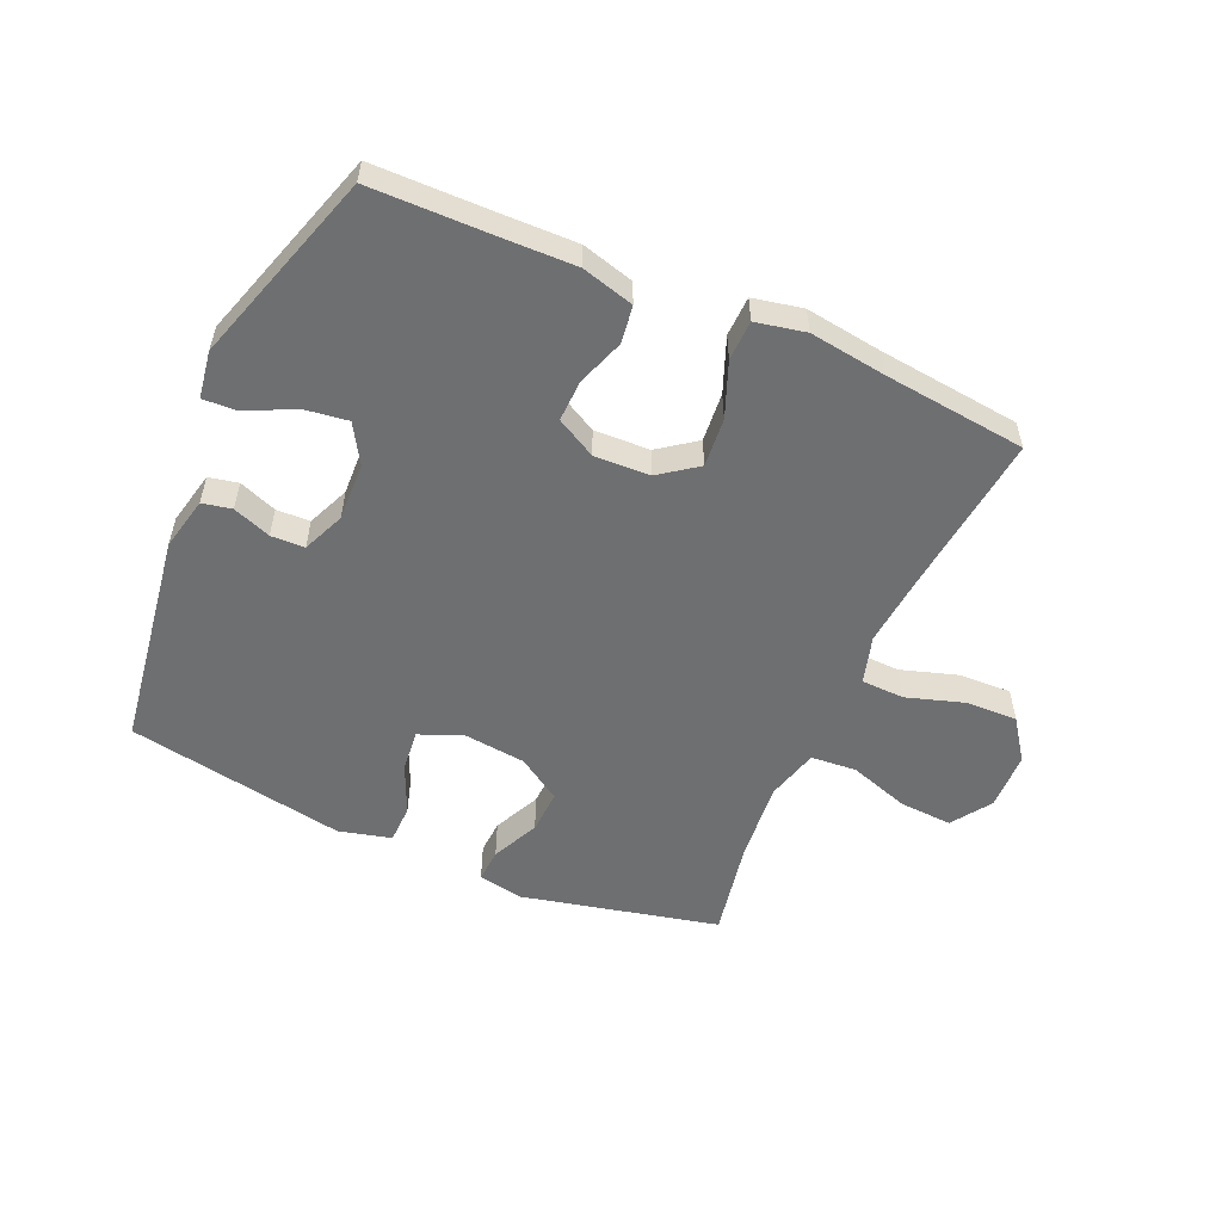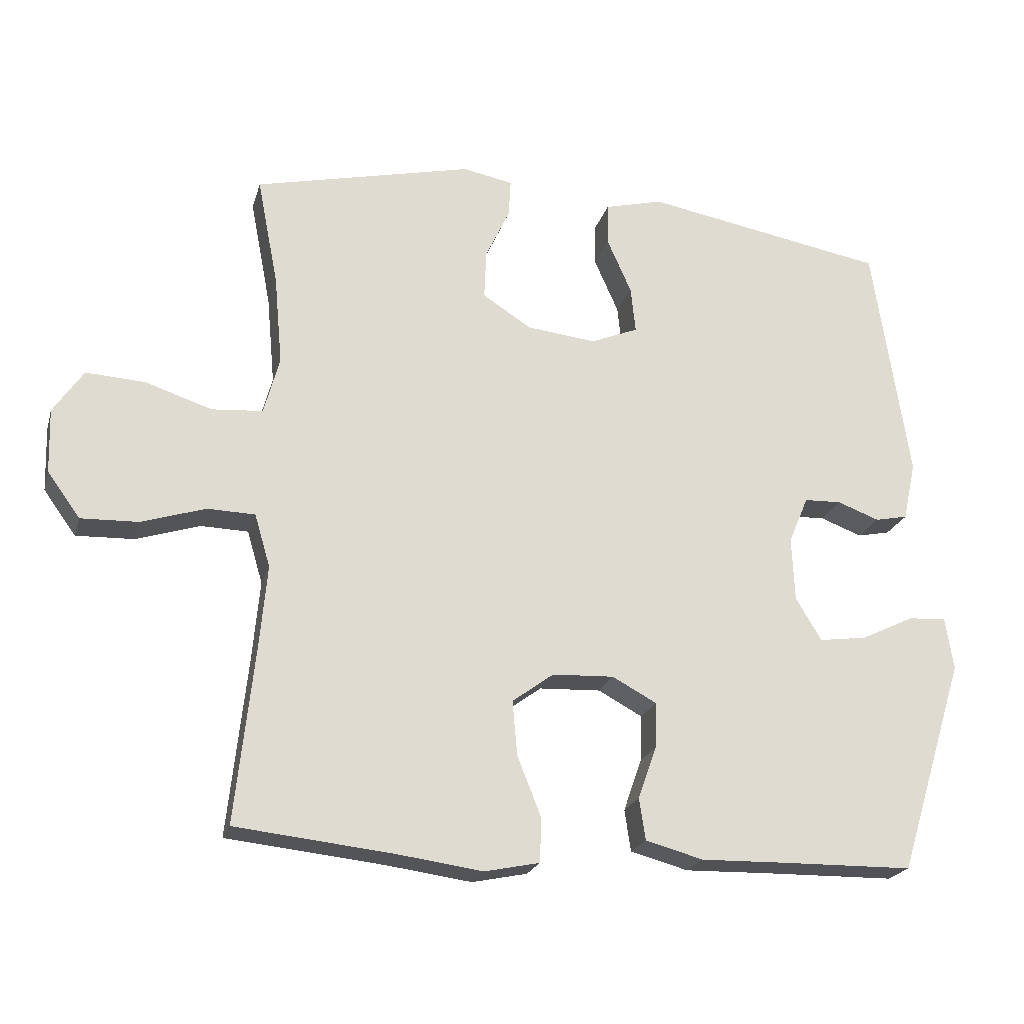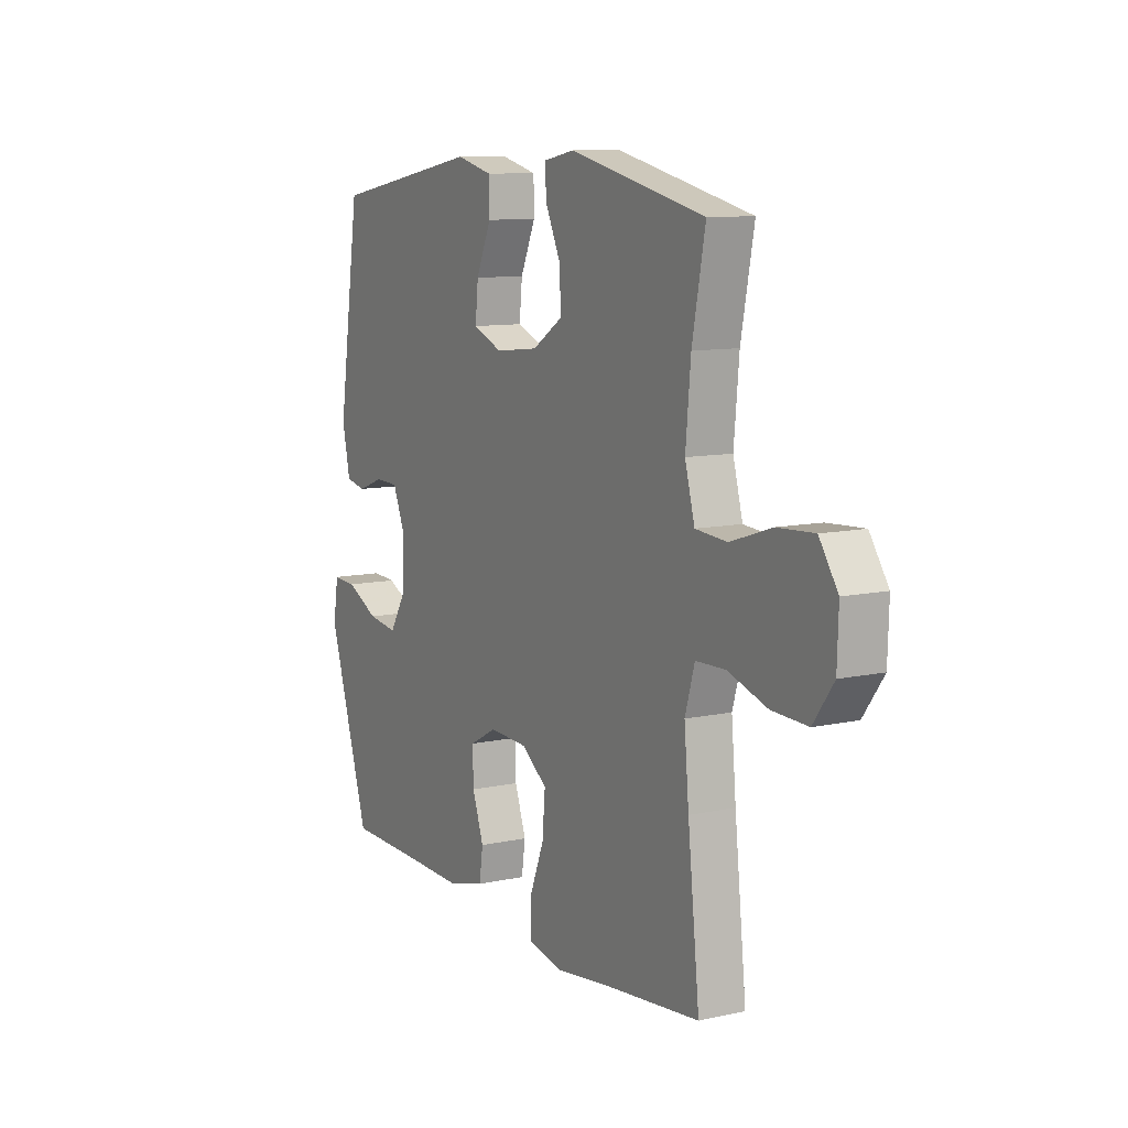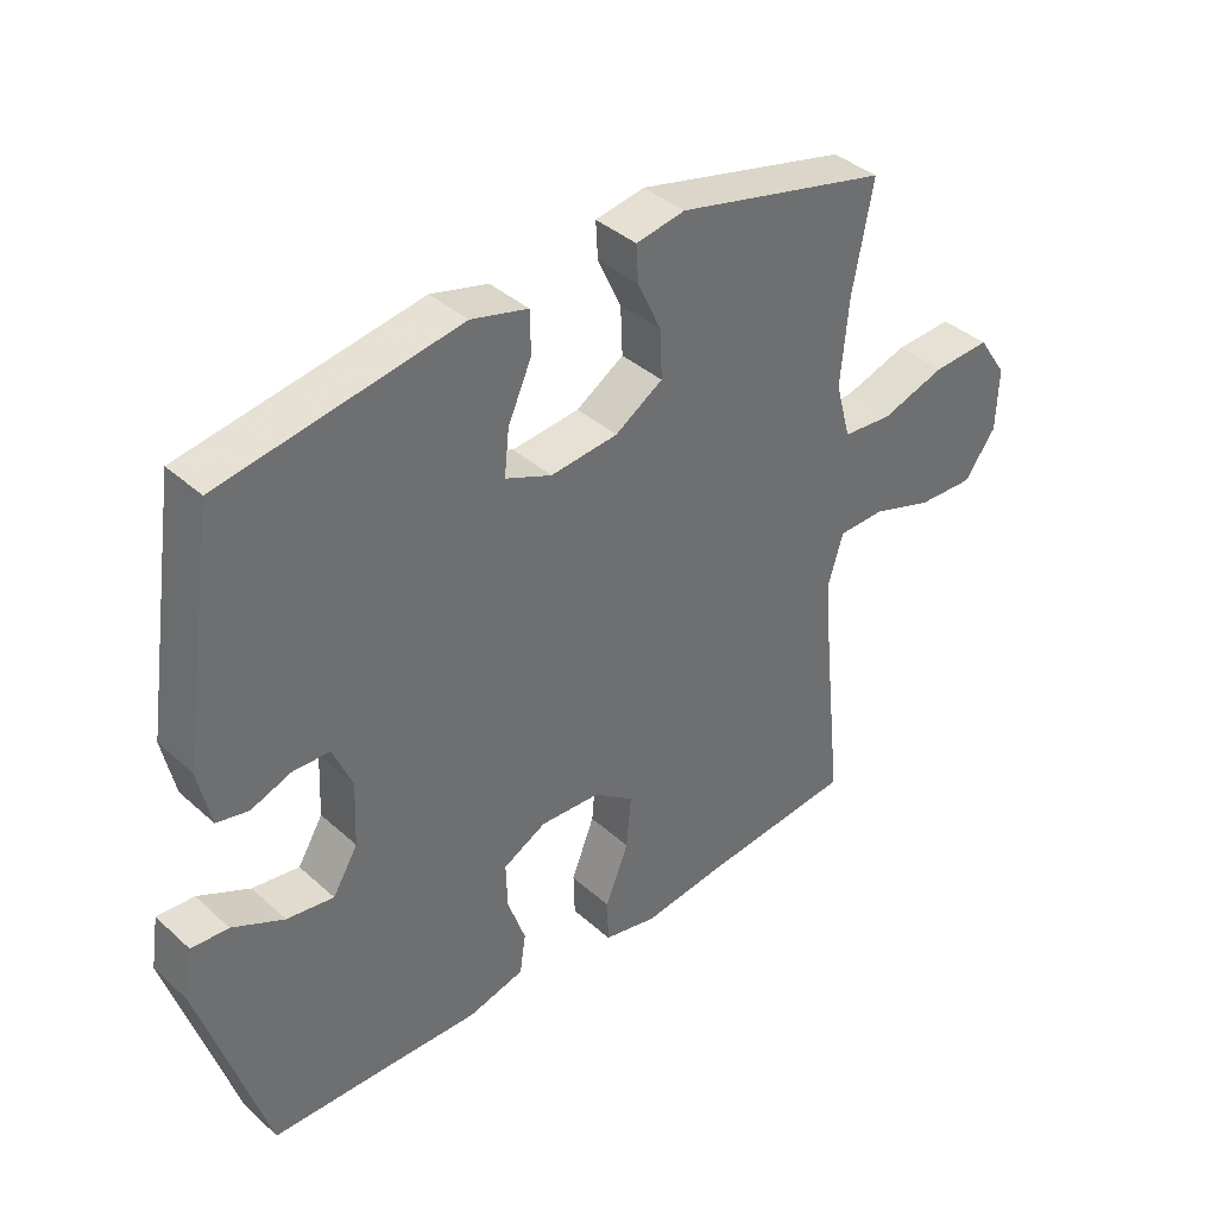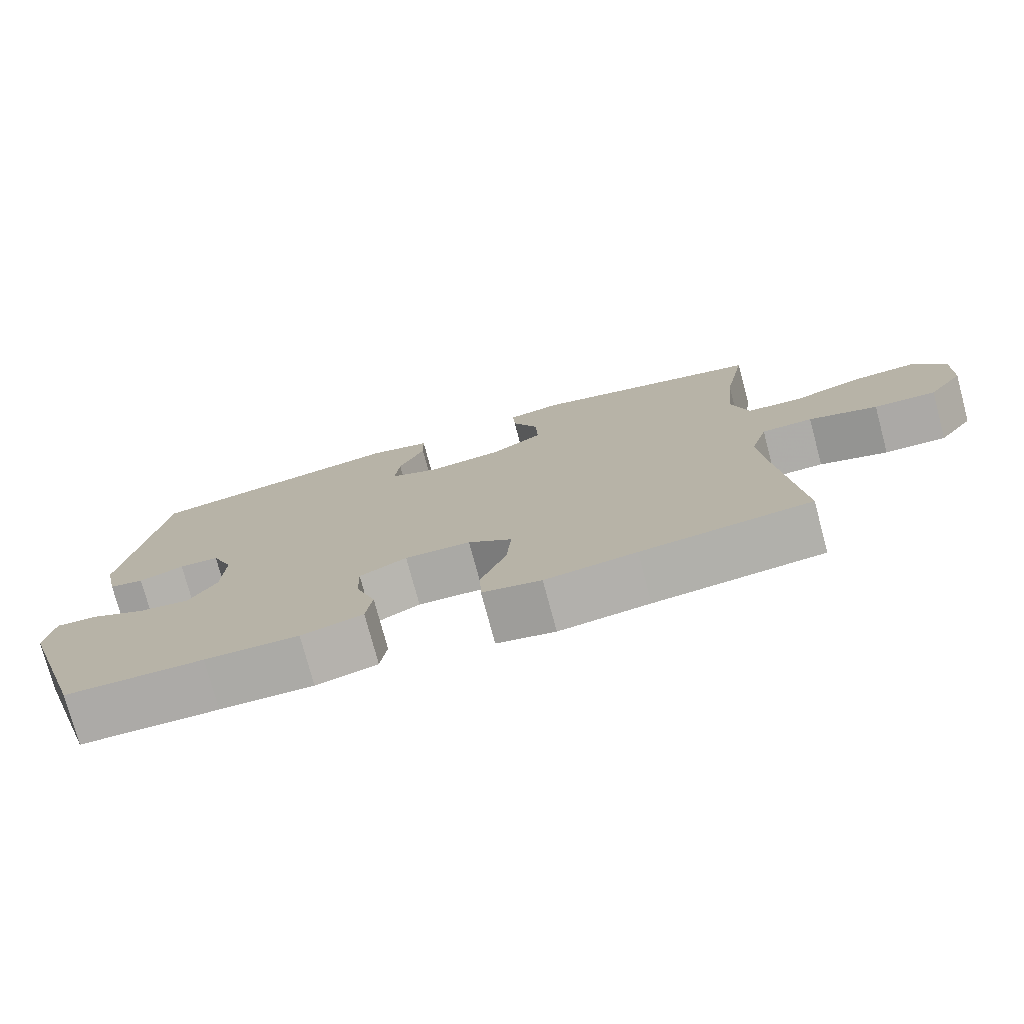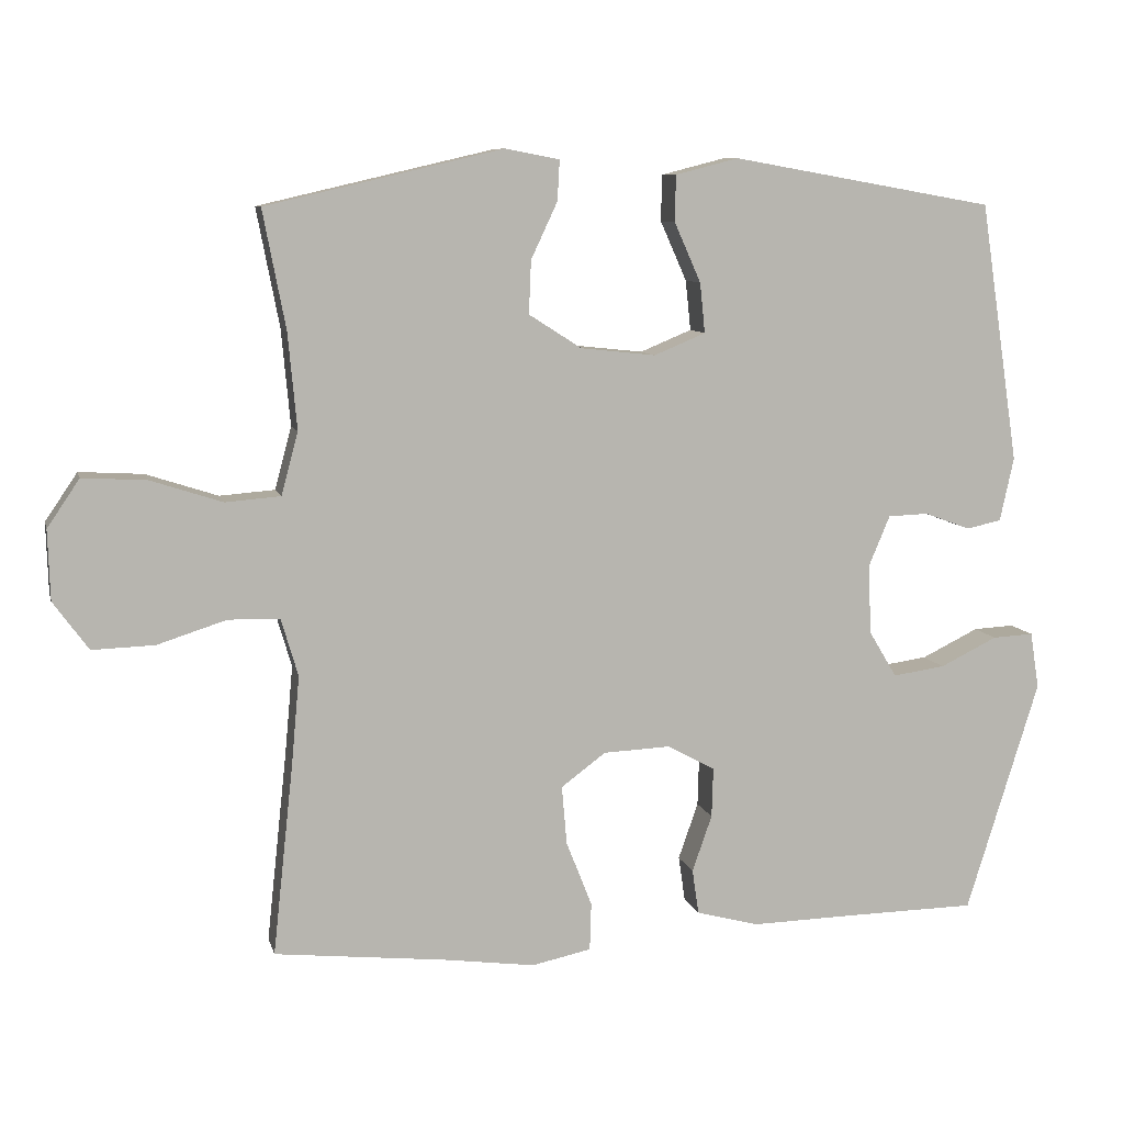
<metadata>
{"format":"obj","ext":"obj","renderer":"f3d","projection":"perspective","resolution":1024,"background":"white","views":[{"elev":-54.6,"azim":156.1,"up":"+Y"},{"elev":-21.8,"azim":-14.8,"up":"+Z"},{"elev":10.0,"azim":-119.3,"up":"+Z"},{"elev":38.5,"azim":138.3,"up":"+Z"},{"elev":-76.4,"azim":-165.0,"up":"+Z"},{"elev":8.7,"azim":-13.3,"up":"+Z"}]}
</metadata>
<code>
v 0.5 0.07 -0.5
v 0.31 0.07 -0.503
v 0.181 0.07 -0.506
v 0.096 0.07 -0.483
v 0.087 0.07 -0.422
v 0.114 0.07 -0.345
v 0.116 0.07 -0.277
v 0.051 0.07 -0.242
v -0.04 0.07 -0.246
v -0.101 0.07 -0.291
v -0.094 0.07 -0.371
v -0.059 0.07 -0.46
v -0.061 0.07 -0.525
v -0.142 0.07 -0.542
v -0.267 0.07 -0.525
v -0.5 0.07 -0.5
v -0.472 0.07 -0.24
v -0.461 0.07 -0.119
v -0.484 0.07 -0.041
v -0.554 0.07 -0.039
v -0.648 0.07 -0.069
v -0.733 0.07 -0.072
v -0.781 0.07 -0.006
v -0.784 0.07 0.089
v -0.74 0.07 0.154
v -0.653 0.07 0.149
v -0.555 0.07 0.117
v -0.48 0.07 0.123
v -0.457 0.07 0.208
v -0.469 0.07 0.339
v -0.5 0.07 0.5
v -0.178 0.07 0.575
v -0.104 0.07 0.561
v -0.107 0.07 0.506
v -0.143 0.07 0.429
v -0.146 0.07 0.357
v -0.074 0.07 0.311
v 0.028 0.07 0.3
v 0.098 0.07 0.329
v 0.091 0.07 0.397
v 0.055 0.07 0.478
v 0.056 0.07 0.541
v 0.142 0.07 0.563
v 0.5 0.07 0.5
v 0.553 0.07 0.146
v 0.534 0.07 0.059
v 0.486 0.07 0.049
v 0.424 0.07 0.072
v 0.369 0.07 0.07
v 0.34 0.07 0.001
v 0.344 0.07 -0.094
v 0.382 0.07 -0.157
v 0.453 0.07 -0.147
v 0.531 0.07 -0.109
v 0.587 0.07 -0.106
v 0.599 0.07 -0.183
v 0.5 0 -0.5
v 0.31 0 -0.503
v 0.181 0 -0.506
v 0.096 0 -0.483
v 0.087 0 -0.422
v 0.114 0 -0.345
v 0.116 0 -0.277
v 0.051 0 -0.242
v -0.04 0 -0.246
v -0.101 0 -0.291
v -0.094 0 -0.371
v -0.059 0 -0.46
v -0.061 0 -0.525
v -0.142 0 -0.542
v -0.267 0 -0.525
v -0.5 0 -0.5
v -0.472 0 -0.24
v -0.461 0 -0.119
v -0.484 0 -0.041
v -0.554 0 -0.039
v -0.648 0 -0.069
v -0.733 0 -0.072
v -0.781 0 -0.006
v -0.784 0 0.089
v -0.74 0 0.154
v -0.653 0 0.149
v -0.555 0 0.117
v -0.48 0 0.123
v -0.457 0 0.208
v -0.469 0 0.339
v -0.5 0 0.5
v -0.178 0 0.575
v -0.104 0 0.561
v -0.107 0 0.506
v -0.143 0 0.429
v -0.146 0 0.357
v -0.074 0 0.311
v 0.028 0 0.3
v 0.098 0 0.329
v 0.091 0 0.397
v 0.055 0 0.478
v 0.056 0 0.541
v 0.142 0 0.563
v 0.5 0 0.5
v 0.553 0 0.146
v 0.534 0 0.059
v 0.486 0 0.049
v 0.424 0 0.072
v 0.369 0 0.07
v 0.34 0 0.001
v 0.344 0 -0.094
v 0.382 0 -0.157
v 0.453 0 -0.147
v 0.531 0 -0.109
v 0.587 0 -0.106
v 0.599 0 -0.183
f 53 54 55 56
f 52 53 56 1
f 51 52 1 2
f 50 51 2 3
f 45 46 47 48
f 45 48 49
f 44 45 49
f 43 44 49 50
f 40 41 42 43
f 39 40 43 50
f 32 33 34 35
f 30 31 32 35
f 29 30 35 36
f 28 29 36 37
f 24 25 26 27
f 24 27 28
f 23 24 28
f 20 21 22 23
f 19 20 23 28
f 18 19 28 37
f 15 16 17
f 11 12 13 14
f 10 11 14 15
f 3 4 5 6
f 3 6 7
f 38 39 50 3
f 10 15 17 18
f 9 10 18 37
f 8 9 37 38
f 38 3 7
f 7 8 38
f 112 111 110 109
f 57 112 109 108
f 58 57 108 107
f 59 58 107 106
f 104 103 102 101
f 105 104 101
f 105 101 100
f 106 105 100 99
f 99 98 97 96
f 106 99 96 95
f 91 90 89 88
f 91 88 87 86
f 92 91 86 85
f 93 92 85 84
f 83 82 81 80
f 84 83 80
f 84 80 79
f 79 78 77 76
f 84 79 76 75
f 93 84 75 74
f 73 72 71
f 70 69 68 67
f 71 70 67 66
f 62 61 60 59
f 63 62 59
f 59 106 95 94
f 74 73 71 66
f 93 74 66 65
f 94 93 65 64
f 63 59 94
f 94 64 63
f 1 57 58 2
f 2 58 59 3
f 3 59 60 4
f 4 60 61 5
f 5 61 62 6
f 6 62 63 7
f 7 63 64 8
f 8 64 65 9
f 9 65 66 10
f 10 66 67 11
f 11 67 68 12
f 12 68 69 13
f 13 69 70 14
f 14 70 71 15
f 15 71 72 16
f 16 72 73 17
f 17 73 74 18
f 18 74 75 19
f 19 75 76 20
f 20 76 77 21
f 21 77 78 22
f 22 78 79 23
f 23 79 80 24
f 24 80 81 25
f 25 81 82 26
f 26 82 83 27
f 27 83 84 28
f 28 84 85 29
f 29 85 86 30
f 30 86 87 31
f 31 87 88 32
f 32 88 89 33
f 33 89 90 34
f 34 90 91 35
f 35 91 92 36
f 36 92 93 37
f 37 93 94 38
f 38 94 95 39
f 39 95 96 40
f 40 96 97 41
f 41 97 98 42
f 42 98 99 43
f 43 99 100 44
f 44 100 101 45
f 45 101 102 46
f 46 102 103 47
f 47 103 104 48
f 48 104 105 49
f 49 105 106 50
f 50 106 107 51
f 51 107 108 52
f 52 108 109 53
f 53 109 110 54
f 54 110 111 55
f 55 111 112 56
f 56 112 57 1

</code>
